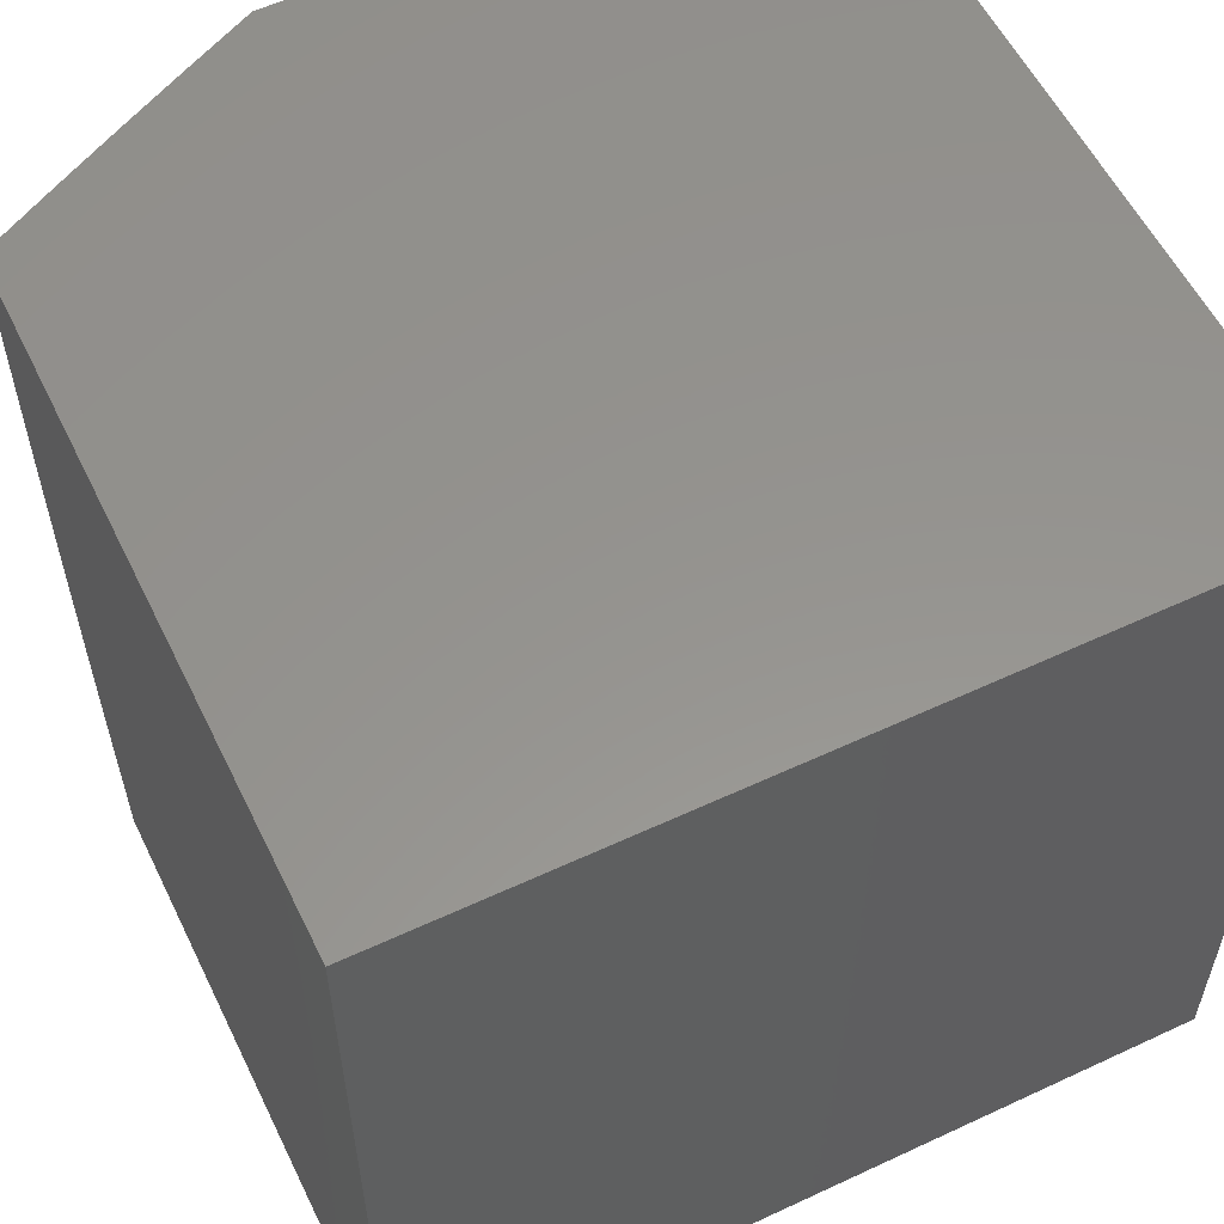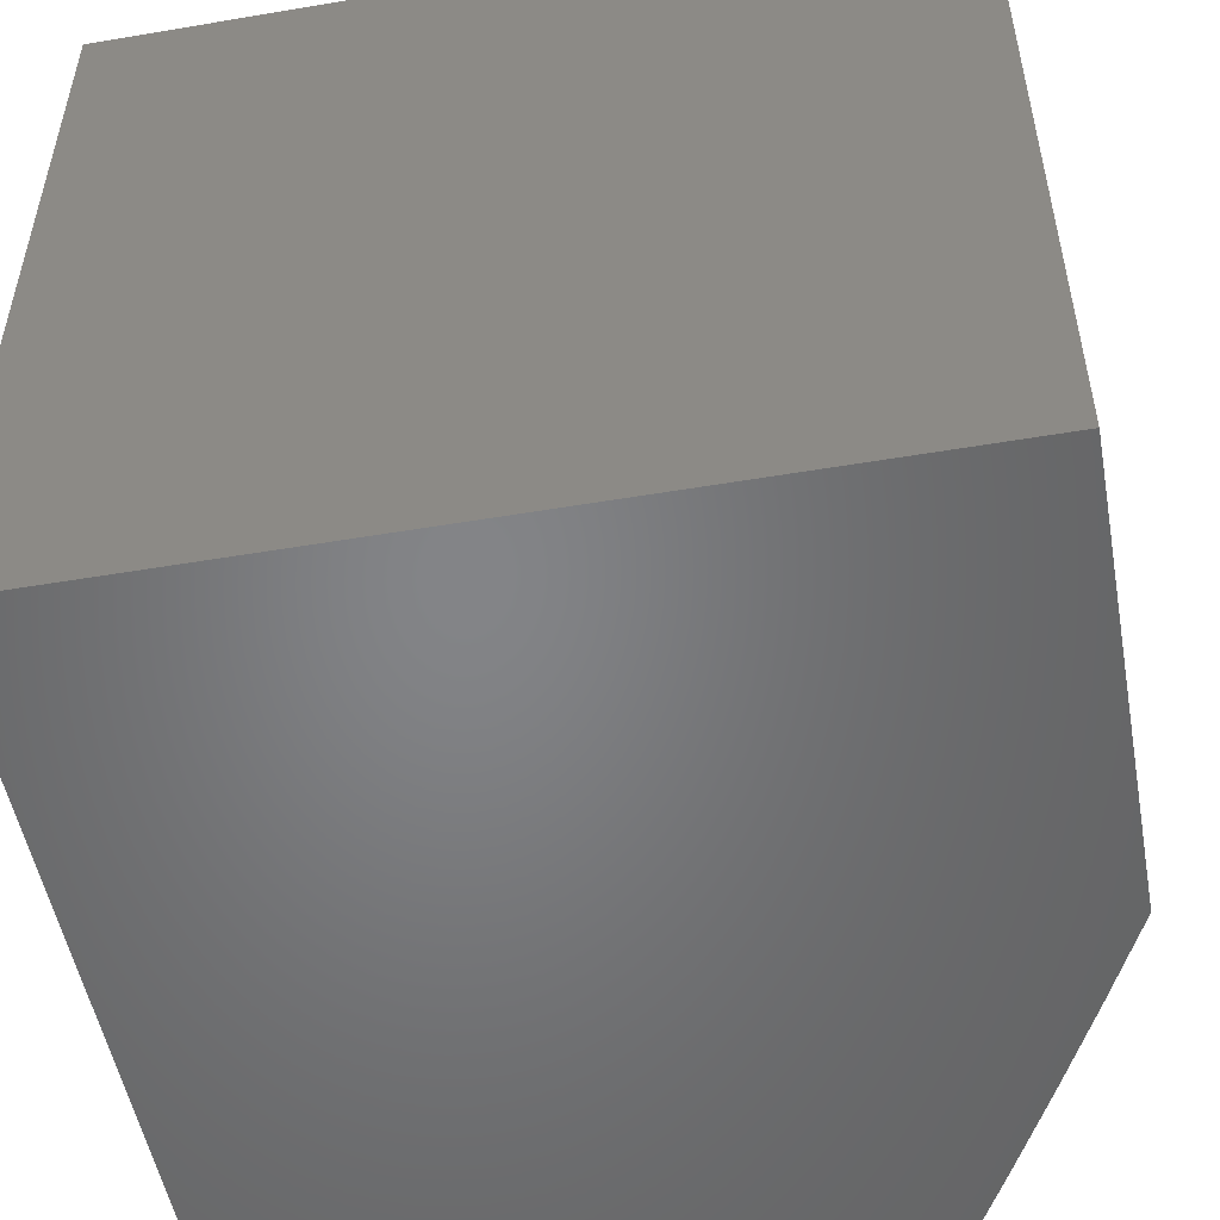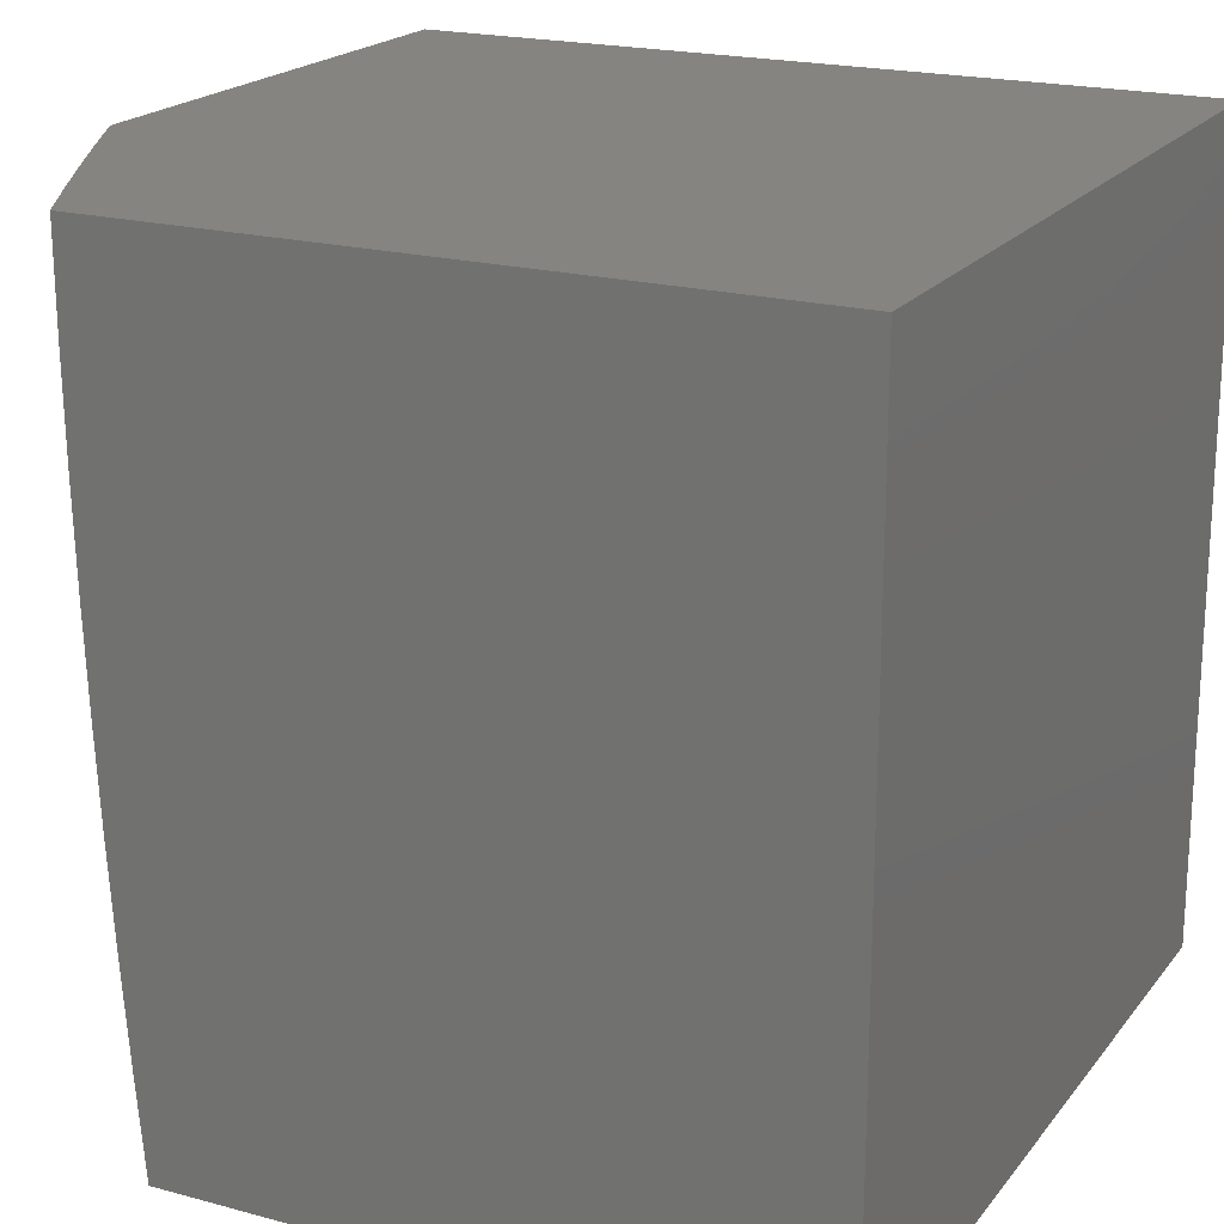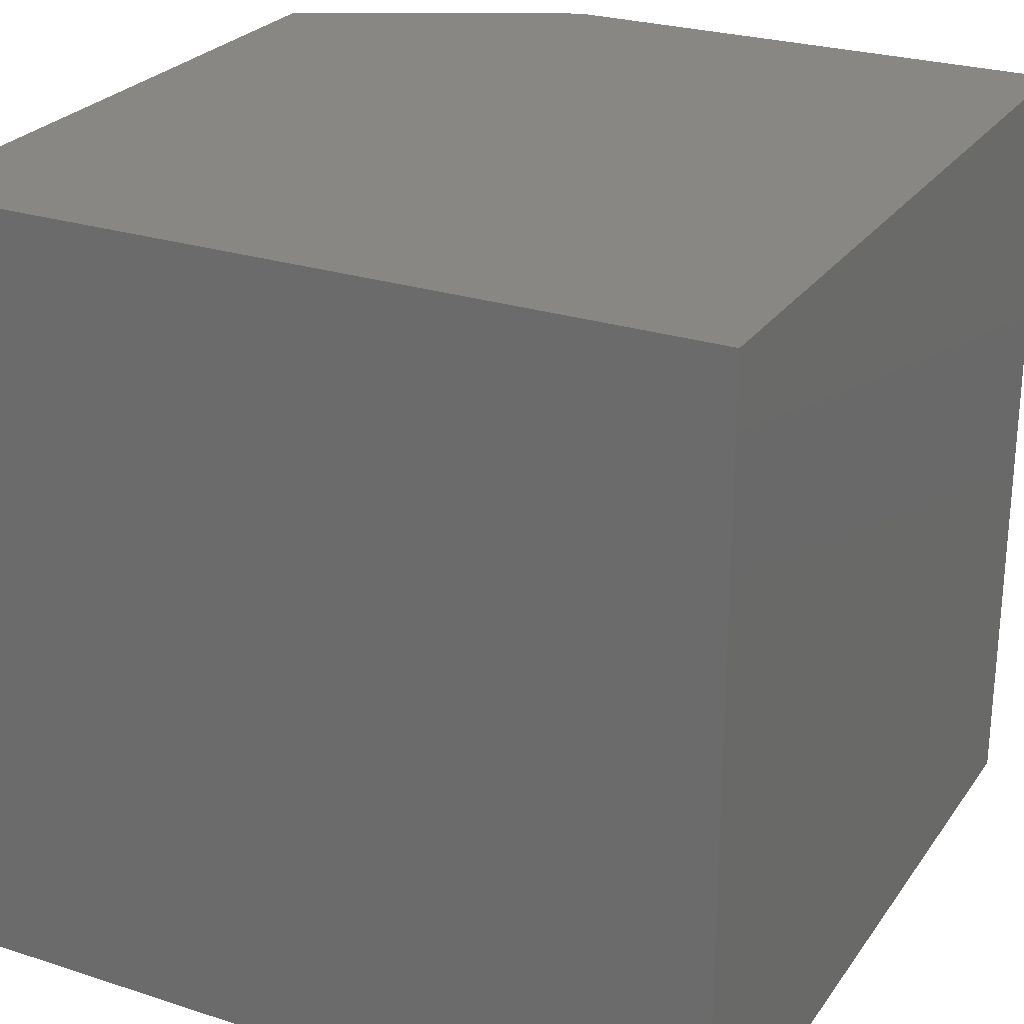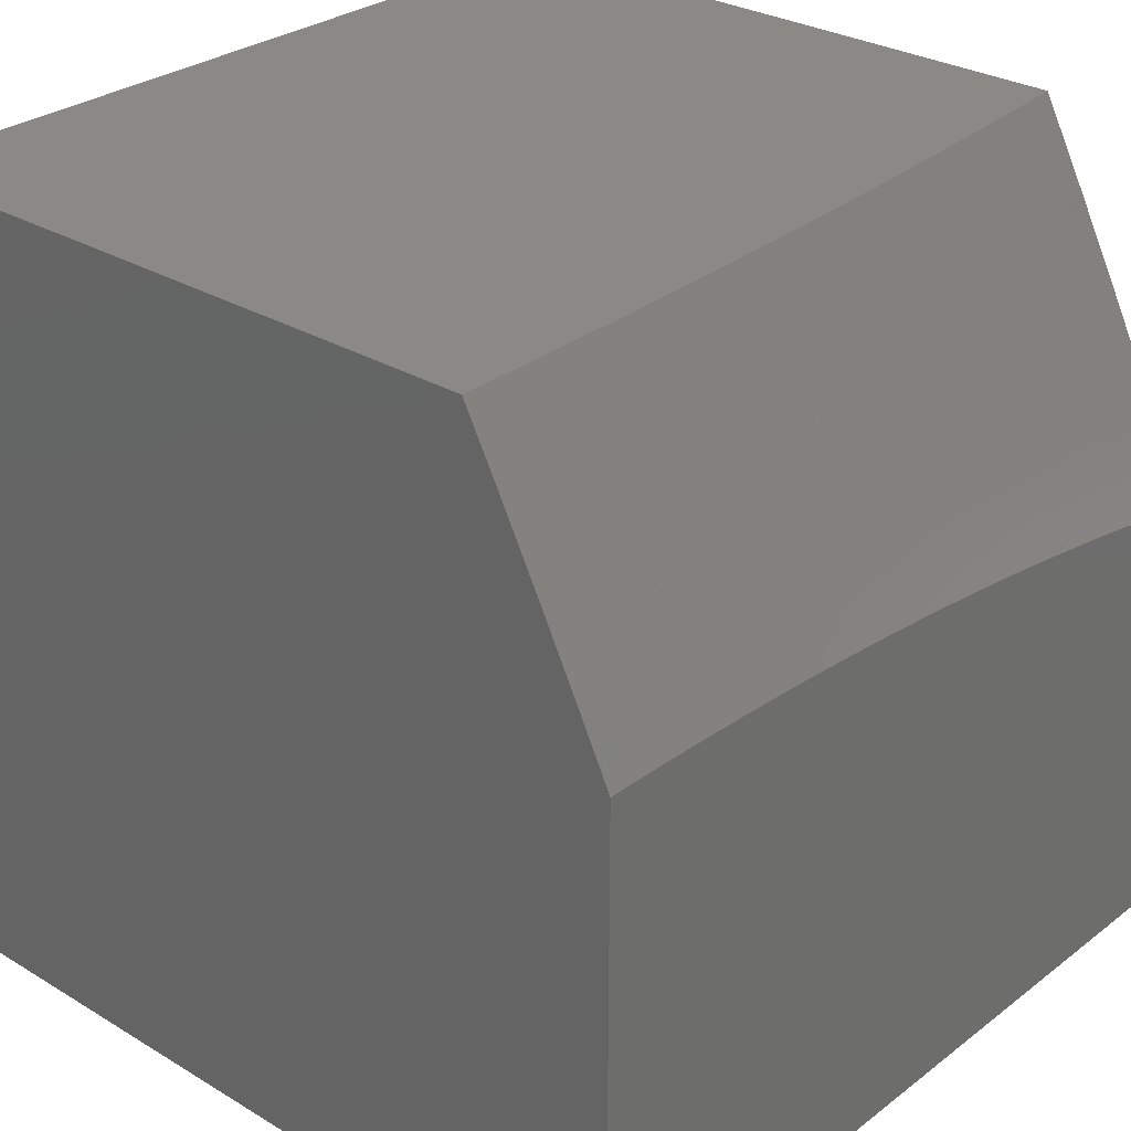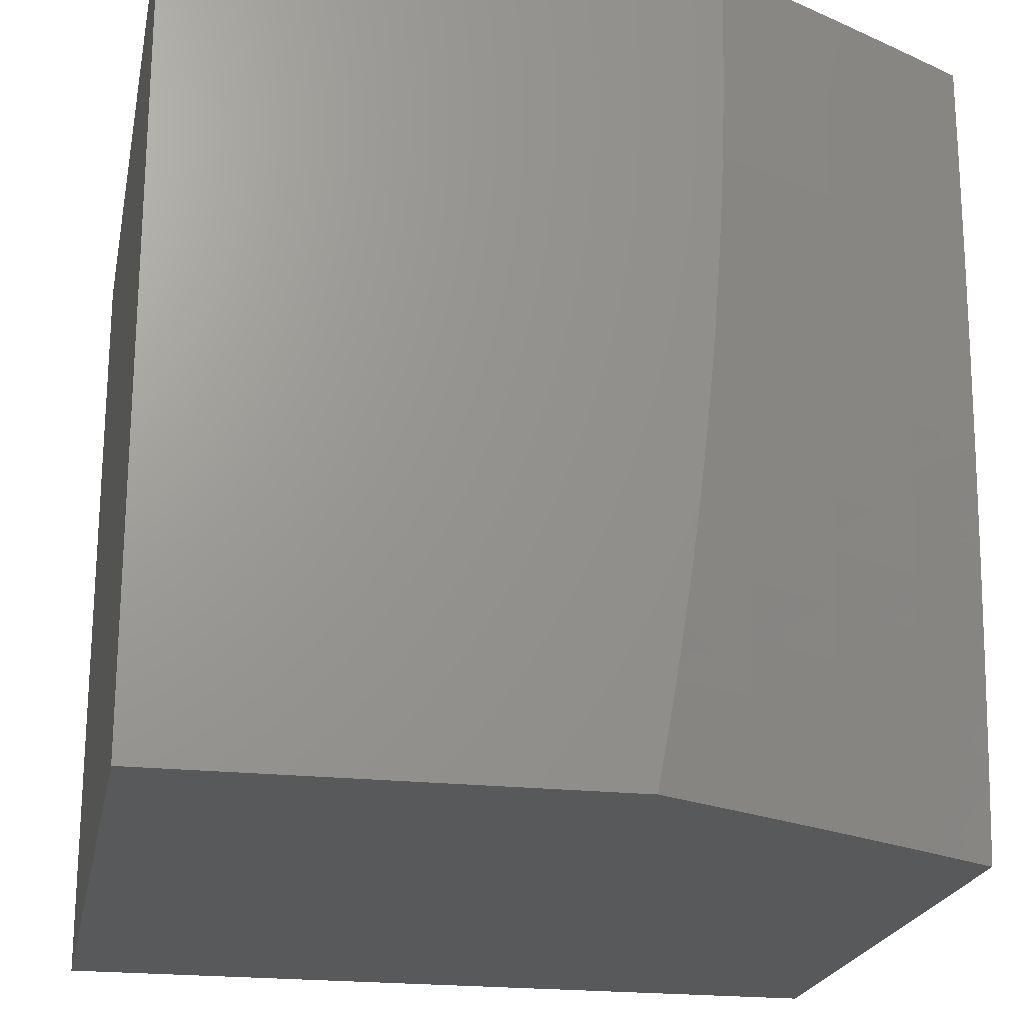
<metadata>
{"format":"stl","ext":"stl","renderer":"f3d","projection":"perspective","resolution":1024,"background":"white","views":[{"elev":56.9,"azim":-115.9,"up":"+Z"},{"elev":-51.9,"azim":10.4,"up":"+Z"},{"elev":20.0,"azim":-153.5,"up":"+Z"},{"elev":25.9,"azim":-62.8,"up":"+Z"},{"elev":29.1,"azim":41.7,"up":"+Y"},{"elev":-21.5,"azim":79.0,"up":"+Z"}]}
</metadata>
<code>
# stl→obj: 74 verts, 144 faces
v 10 4.555 -1
v 9.946 4.667 -1
v 10 4.567 -0.9382
v 9.95 4.669 -0.9367
v 10 4.578 -0.8763
v 9.955 4.671 -0.8734
v 10 4.588 -0.8142
v 9.959 4.673 -0.8103
v 10 4.597 -0.7521
v 9.963 4.675 -0.7472
v 10 4.606 -0.6898
v 9.966 4.677 -0.6843
v 10 4.614 -0.6274
v 9.969 4.678 -0.6215
v 10 4.621 -0.5649
v 9.972 4.679 -0.5588
v 10 4.628 -0.5024
v 9.975 4.68 -0.4962
v 10 4.634 -0.4398
v 9.977 4.682 -0.4338
v 10 4.639 -0.3771
v 9.979 4.682 -0.3714
v 10 4.643 -0.3144
v 9.982 4.684 -0.2471
v 10 4.646 -0.2516
v 10 4.649 -0.1887
v 9.984 4.685 -0.1233
v 10 4.651 -0.1258
v 10 4.652 -0.06293
v 9.957 4.74 0
v 10 4.652 0
v 9.895 4.781 -0.9367
v 9.89 4.779 -1
v 9.838 4.892 -0.9367
v 9.833 4.89 -1
v 9.775 5 -1
v 9.786 5 -0.8753
v 9.842 4.894 -0.8734
v 9.899 4.783 -0.8734
v 9.846 4.896 -0.8103
v 9.796 5 -0.7505
v 9.85 4.898 -0.7472
v 9.853 4.9 -0.6843
v 9.907 4.787 -0.7472
v 9.91 4.788 -0.6843
v 9.804 5 -0.6256
v 9.856 4.901 -0.6215
v 9.914 4.79 -0.6215
v 9.859 4.903 -0.5588
v 9.811 5 -0.5006
v 9.862 4.904 -0.4962
v 9.864 4.905 -0.4338
v 9.919 4.792 -0.4962
v 9.921 4.793 -0.4338
v 9.816 5 -0.3755
v 9.866 4.906 -0.3714
v 9.923 4.794 -0.3714
v 9.82 5 -0.2504
v 9.869 4.907 -0.2471
v 9.926 4.796 -0.2471
v 9.822 5 -0.1252
v 9.871 4.908 -0.1233
v 9.928 4.796 -0.1233
v 9.823 5 0
v 9.868 4.914 0
v 9.913 4.827 0
v 9.903 4.785 -0.8103
v 9.916 4.791 -0.5588
v 9 5 0
v 9 5 -1
v 9 4 -1
v 10 4 -1
v 10 4 0
v 9 4 0
f 1 2 3
f 3 2 4
f 3 4 5
f 5 4 6
f 5 6 7
f 7 6 8
f 7 8 9
f 9 8 10
f 9 10 11
f 11 10 12
f 11 12 13
f 13 12 14
f 13 14 15
f 15 14 16
f 15 16 17
f 17 16 18
f 17 18 19
f 19 18 20
f 19 20 21
f 21 20 22
f 21 22 23
f 23 22 24
f 23 24 25
f 25 24 26
f 26 24 27
f 26 27 28
f 28 27 29
f 29 27 30
f 29 30 31
f 4 2 32
f 32 2 33
f 32 33 34
f 34 33 35
f 34 35 36
f 36 37 34
f 34 37 38
f 34 38 32
f 32 38 39
f 32 39 4
f 4 39 6
f 38 37 40
f 40 37 41
f 40 41 42
f 42 41 43
f 42 43 44
f 44 43 45
f 44 45 10
f 10 45 12
f 41 46 43
f 43 46 47
f 43 47 45
f 45 47 48
f 45 48 12
f 12 48 14
f 47 46 49
f 49 46 50
f 49 50 51
f 51 50 52
f 51 52 53
f 53 52 54
f 53 54 18
f 18 54 20
f 50 55 52
f 52 55 56
f 52 56 54
f 54 56 57
f 54 57 20
f 20 57 22
f 55 58 56
f 56 58 59
f 56 59 57
f 57 59 60
f 57 60 22
f 22 60 24
f 58 61 59
f 59 61 62
f 59 62 60
f 60 62 63
f 60 63 24
f 24 63 27
f 64 65 61
f 61 65 62
f 65 66 62
f 62 66 63
f 66 30 63
f 63 30 27
f 44 10 8
f 8 6 67
f 67 6 39
f 67 39 40
f 40 39 38
f 53 18 16
f 16 14 68
f 68 14 48
f 68 48 49
f 49 48 47
f 42 44 67
f 67 44 8
f 42 67 40
f 51 53 68
f 68 53 16
f 51 68 49
f 64 61 69
f 69 61 58
f 69 58 55
f 55 50 69
f 69 50 70
f 70 50 46
f 70 46 41
f 41 37 70
f 70 37 36
f 36 35 70
f 70 35 33
f 70 33 71
f 71 33 2
f 71 2 1
f 1 72 71
f 73 31 74
f 74 31 30
f 74 30 69
f 69 30 66
f 69 66 65
f 65 64 69
f 74 71 73
f 73 71 72
f 69 70 74
f 74 70 71
f 1 3 72
f 72 3 5
f 72 5 7
f 7 9 72
f 72 9 11
f 72 11 13
f 72 13 73
f 73 13 15
f 73 15 17
f 17 19 73
f 73 19 21
f 73 21 23
f 23 25 73
f 73 25 26
f 73 26 28
f 28 29 73
f 73 29 31

</code>
